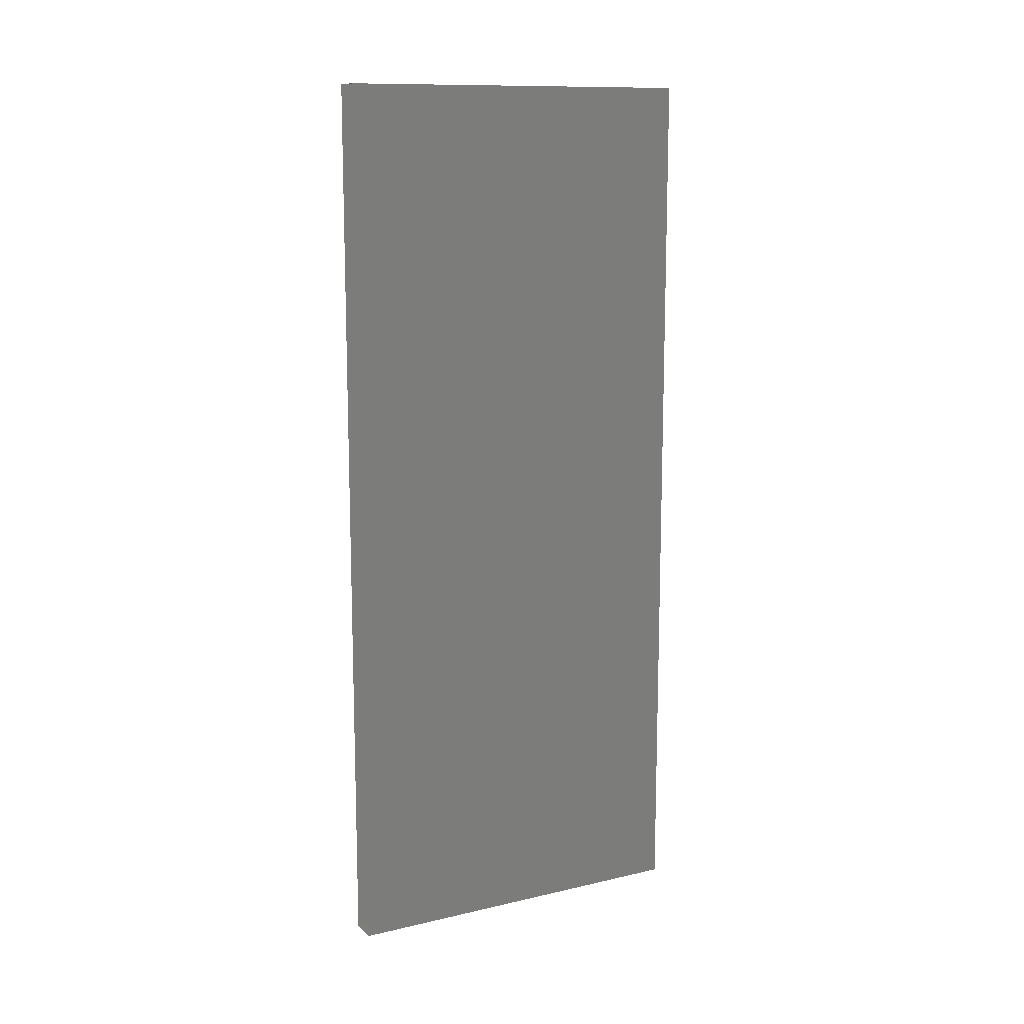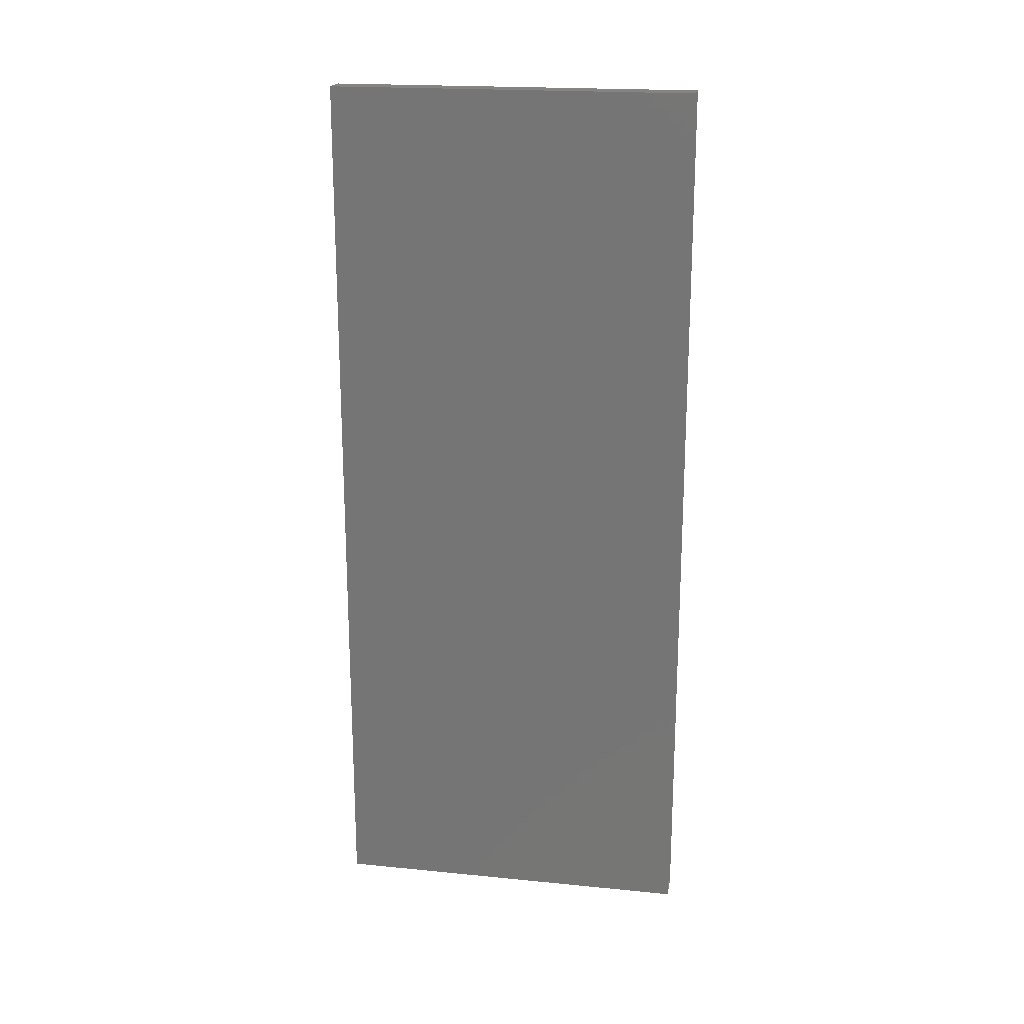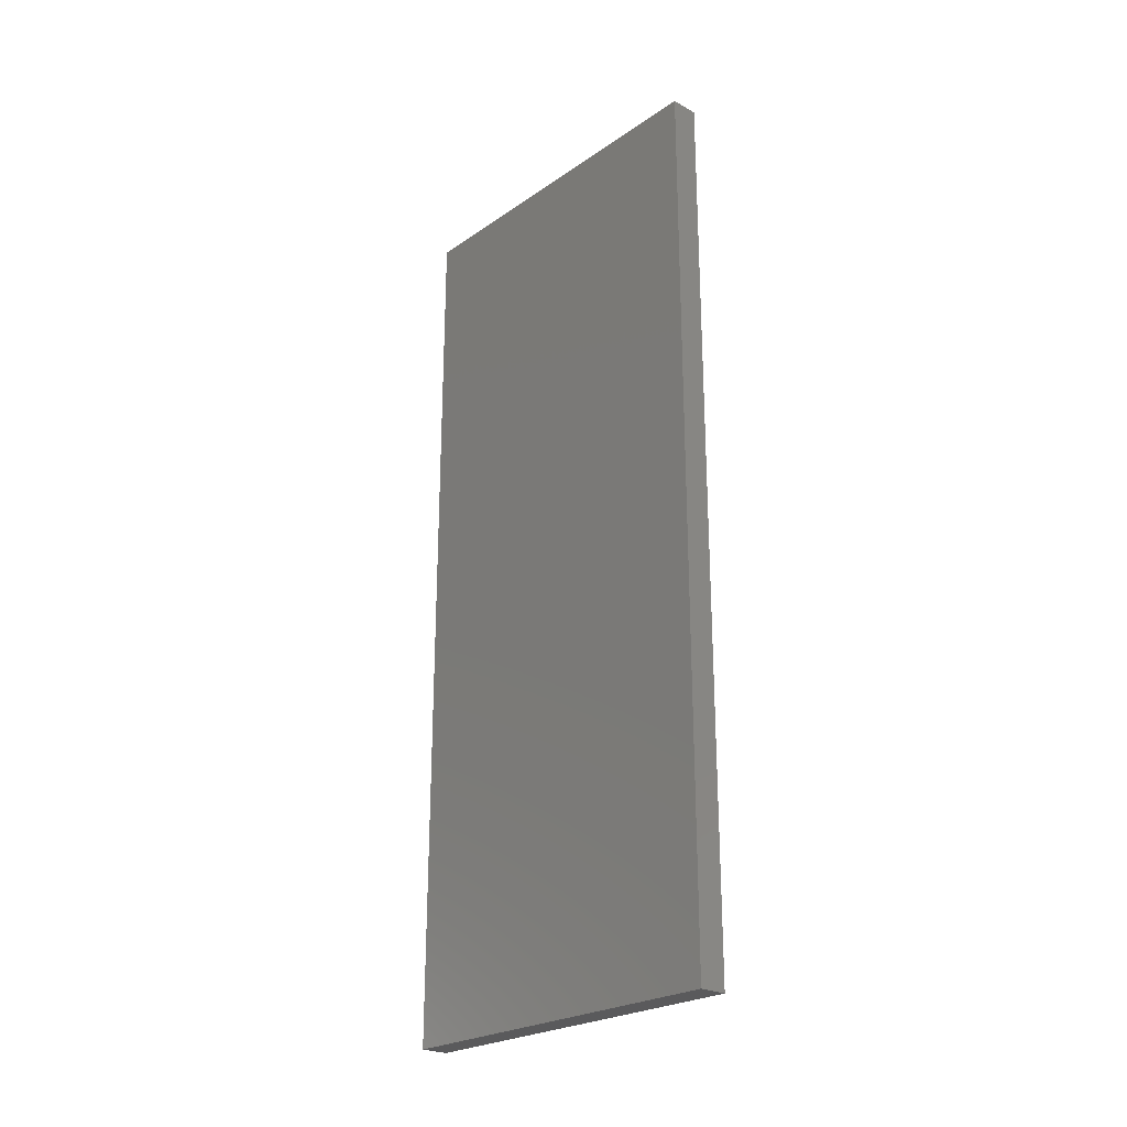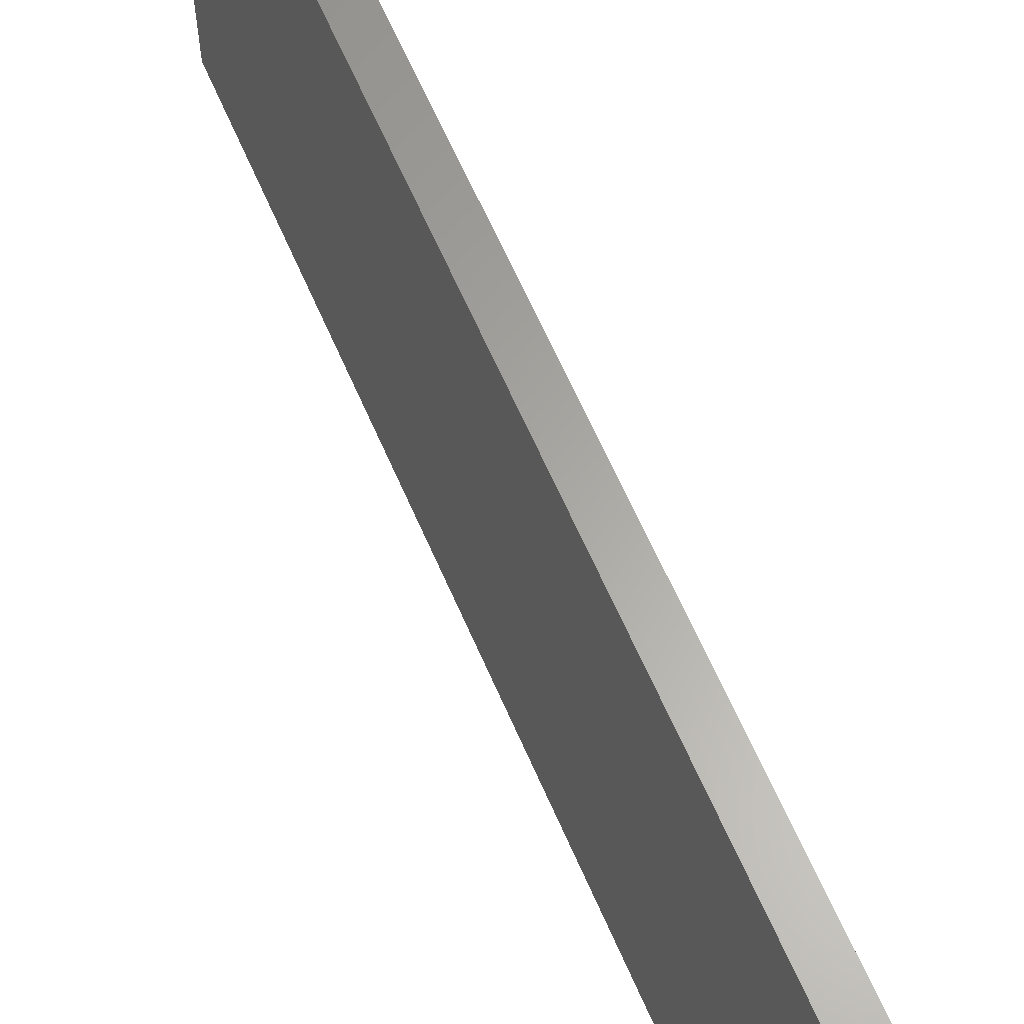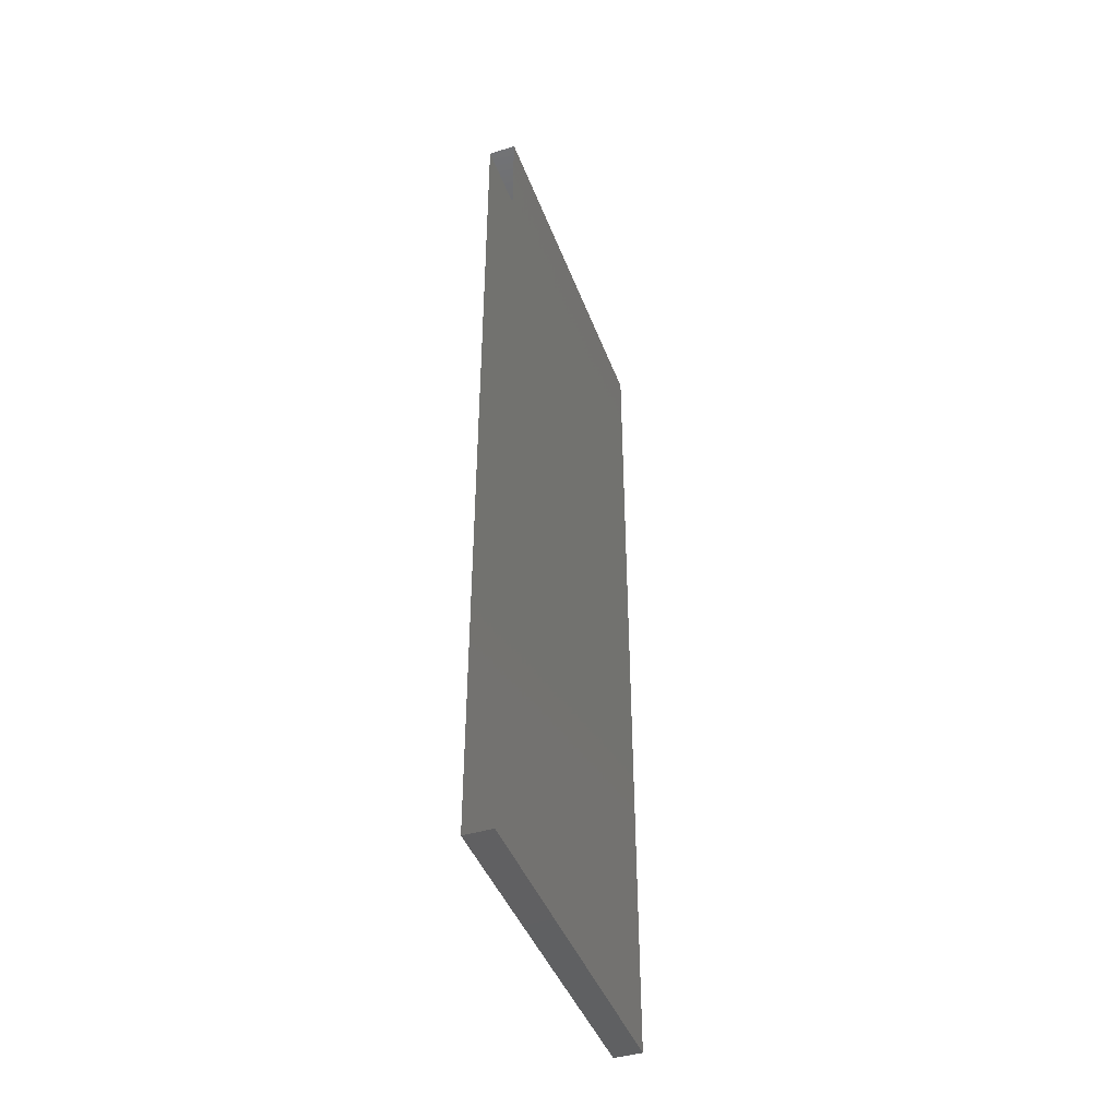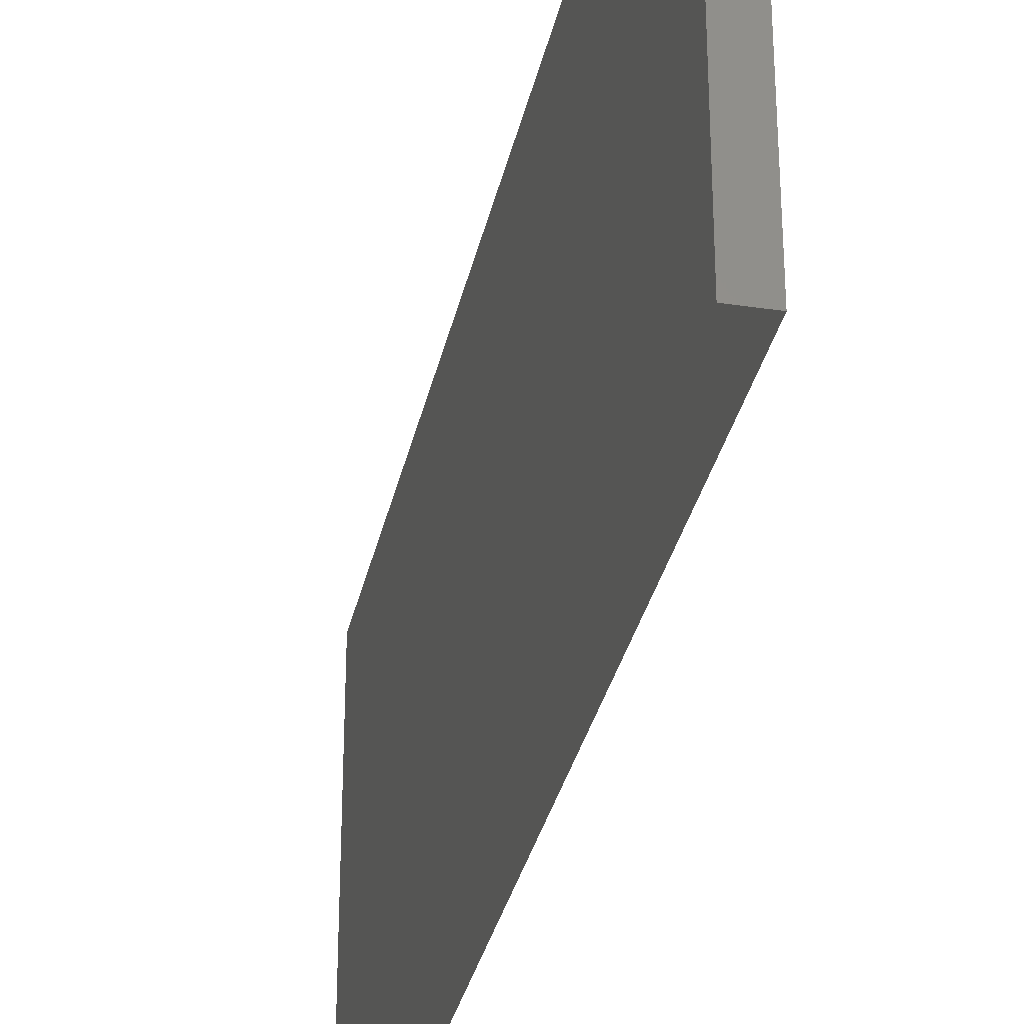
<metadata>
{"format":"stl","ext":"stl","renderer":"f3d","projection":"perspective","resolution":1024,"background":"white","views":[{"elev":12.3,"azim":-118.3,"up":"+Y"},{"elev":19.7,"azim":100.4,"up":"+Y"},{"elev":-24.5,"azim":-42.0,"up":"+Y"},{"elev":62.4,"azim":-23.2,"up":"+Z"},{"elev":-43.2,"azim":-160.3,"up":"+Y"},{"elev":-32.3,"azim":168.1,"up":"+Z"}]}
</metadata>
<code>
# stl→obj: 8 verts, 10 faces
v 6.329 17.58 2.768
v 6.329 18.19 2.768
v 6.31 18.19 2.768
v 6.31 17.58 2.768
v 6.31 18.19 2.518
v 6.31 17.58 2.518
v 6.329 18.19 2.518
v 6.329 17.58 2.518
f 1 2 3
f 1 3 4
f 5 6 4
f 5 4 3
f 7 5 3
f 7 3 2
f 8 7 2
f 8 2 1
f 6 8 1
f 6 1 4

</code>
